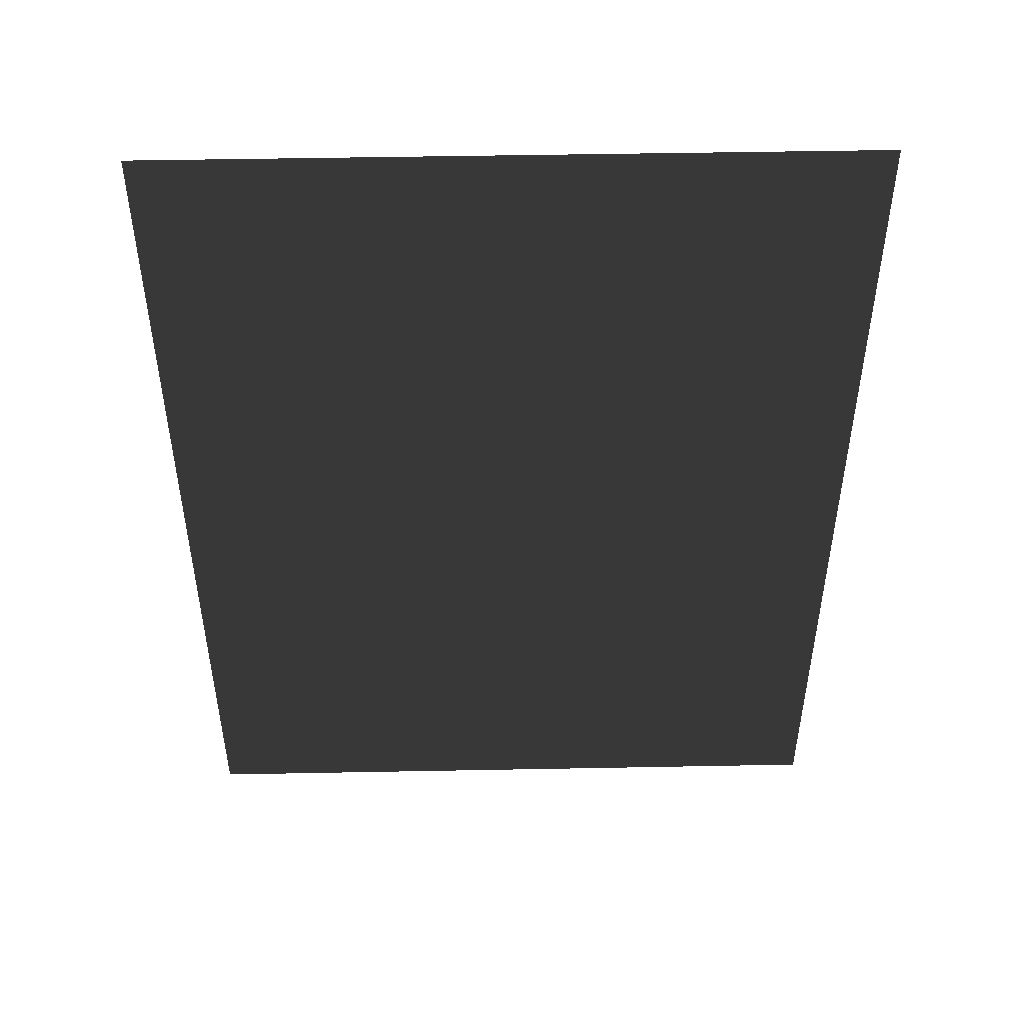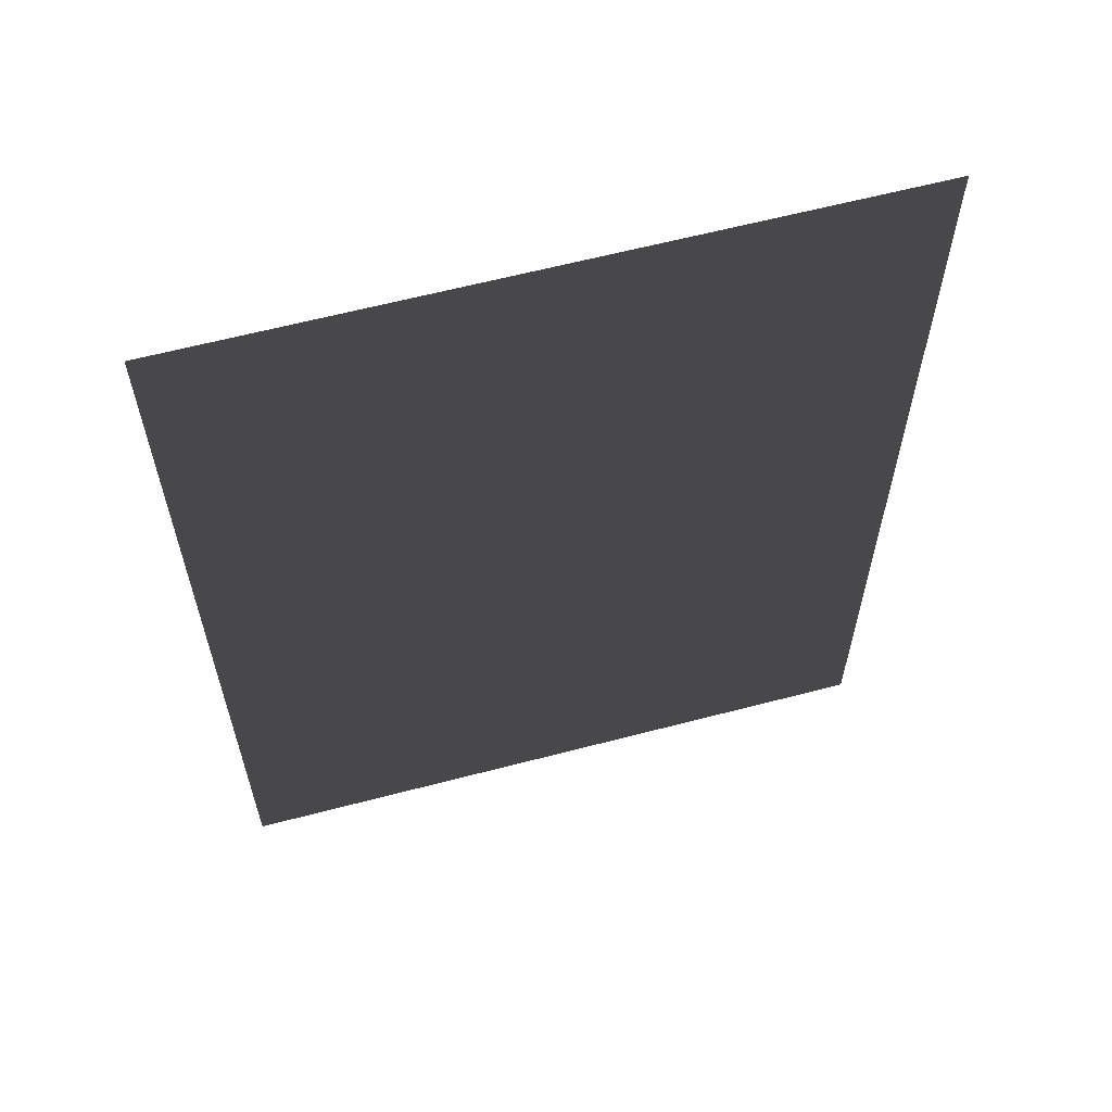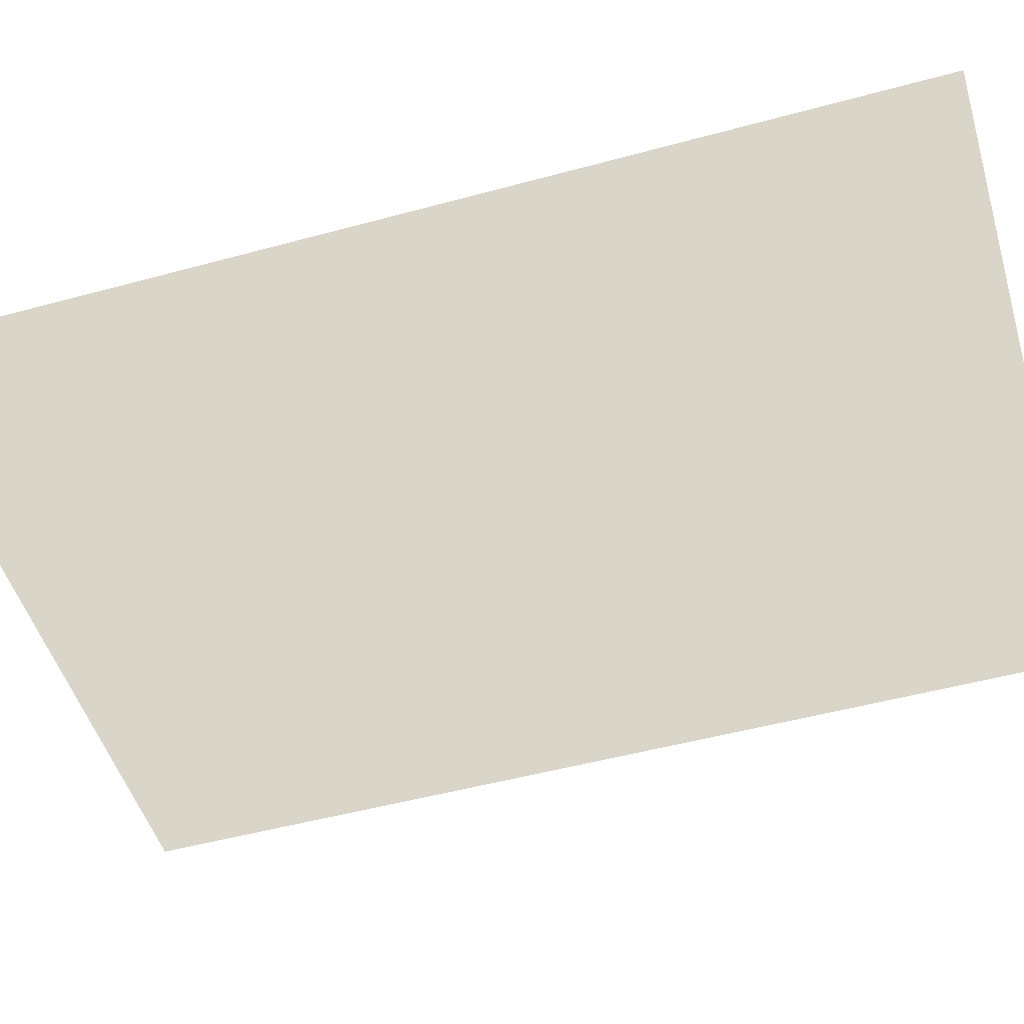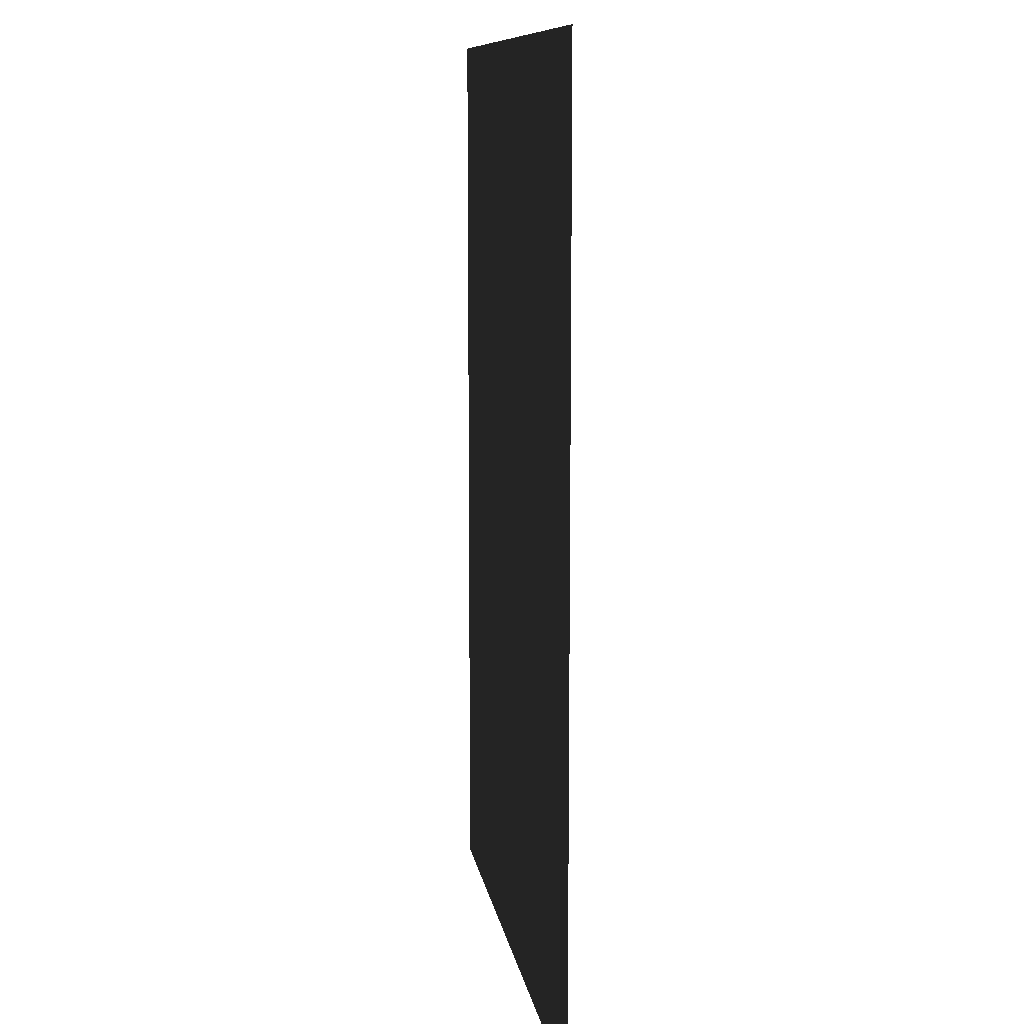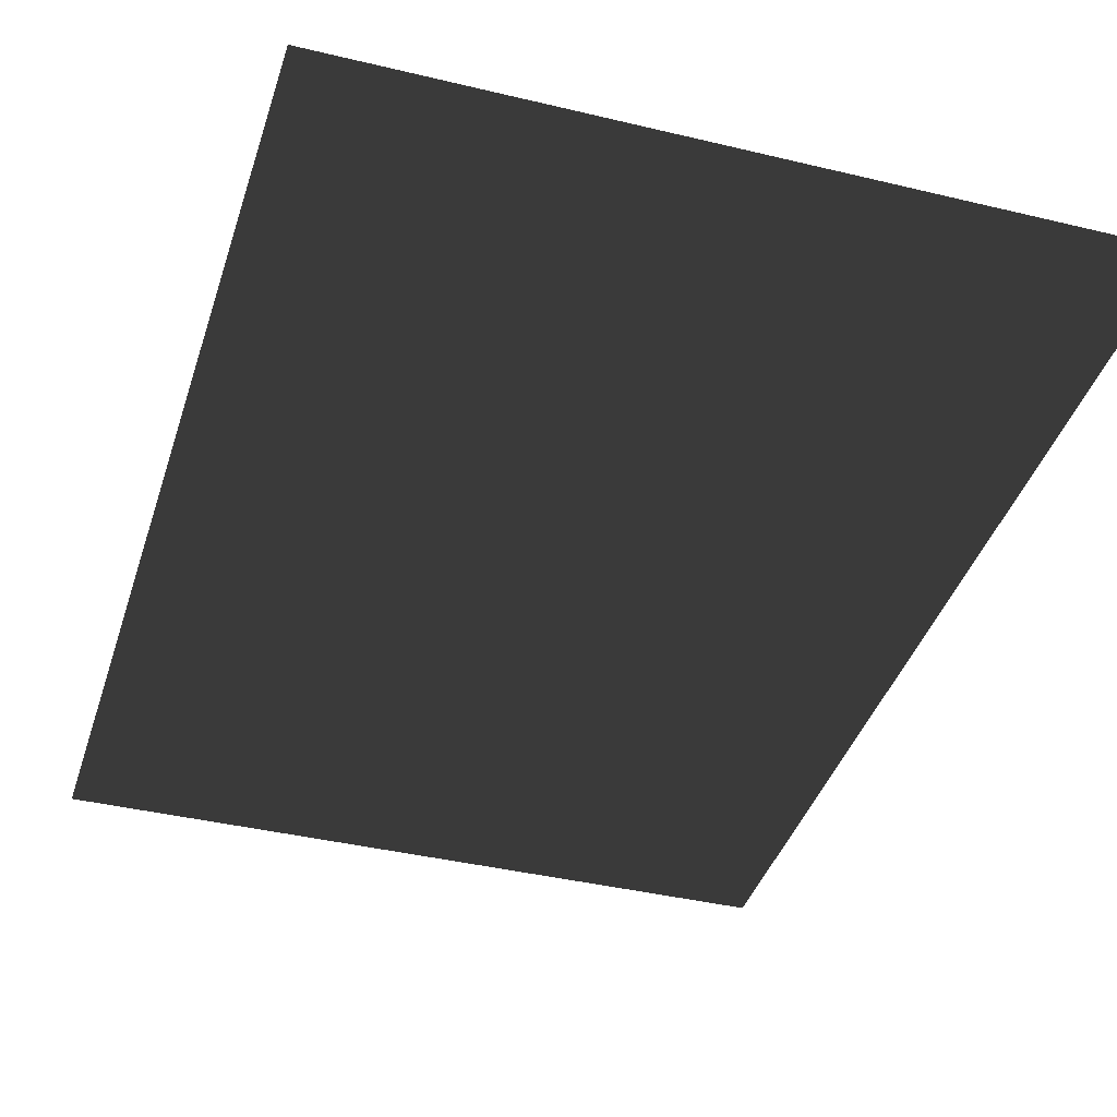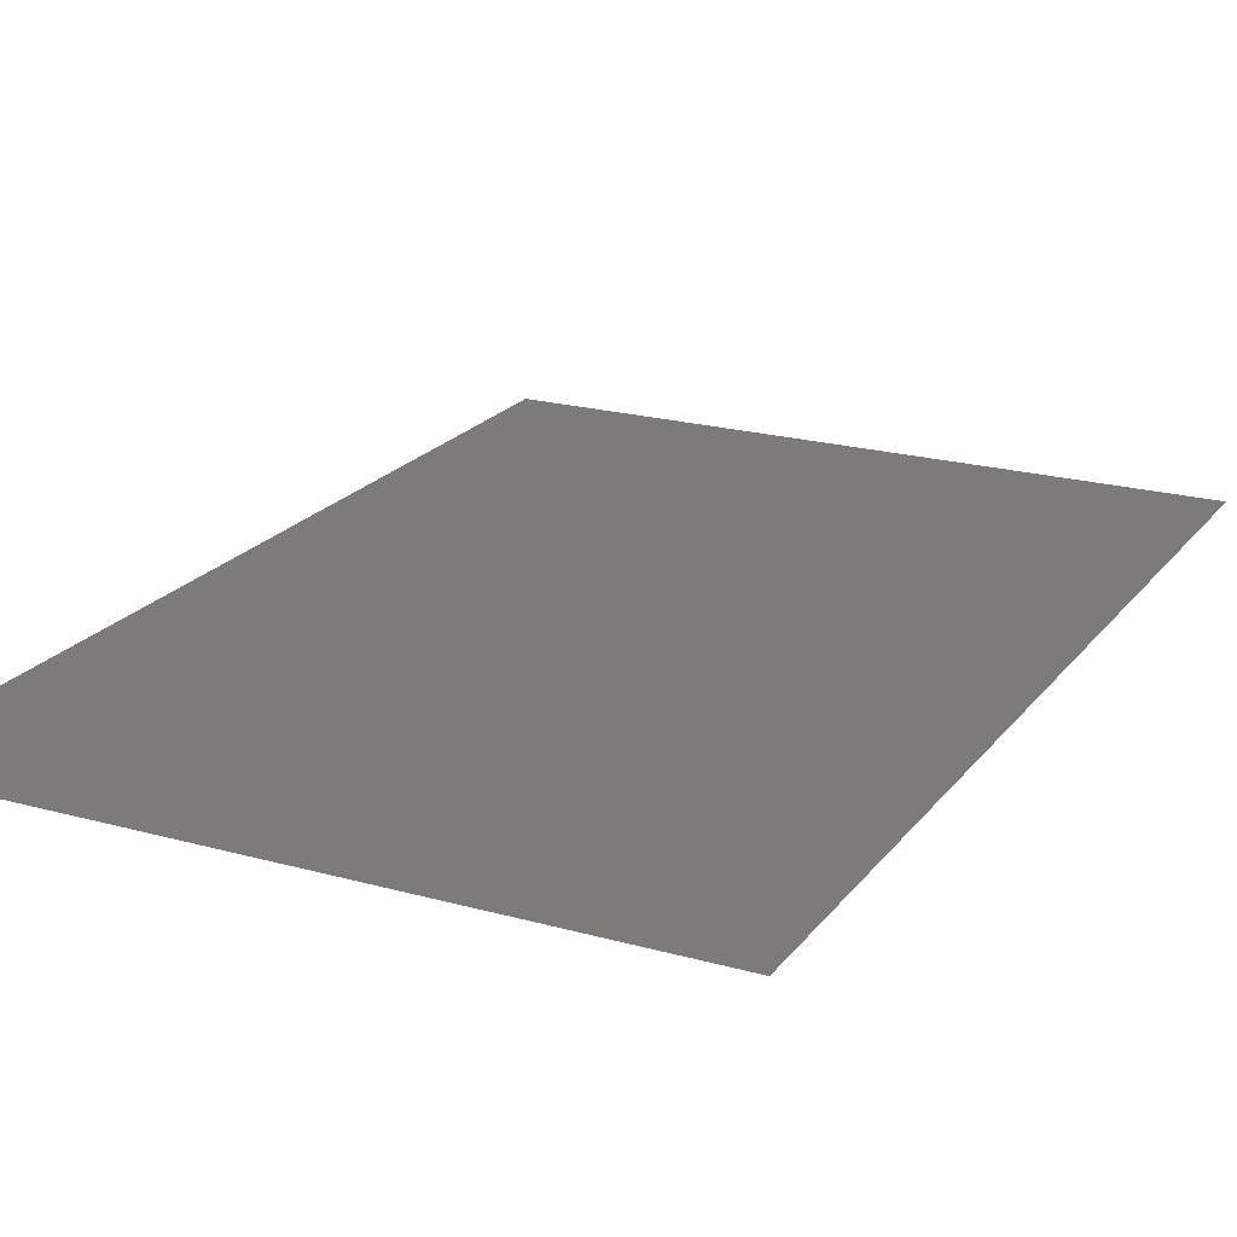
<metadata>
{"format":"obj","ext":"obj","renderer":"f3d","projection":"perspective","resolution":1024,"background":"white","views":[{"elev":49.8,"azim":178.8,"up":"+Y"},{"elev":62.1,"azim":165.1,"up":"+Y"},{"elev":-50.1,"azim":106.7,"up":"+Z"},{"elev":10.2,"azim":-98.7,"up":"+Y"},{"elev":-39.2,"azim":-16.8,"up":"+Z"},{"elev":21.0,"azim":-153.4,"up":"+Z"}]}
</metadata>
<code>
v -0.288 -0.4082 -1.764e-17
v -0.288 0.4082 -1.764e-17
v 0.288 0.4082 1.764e-17
v 0.288 -0.4082 1.764e-17
g PREF_props_poster_03_(1)_1688_77
f 1 3 2
f 1 4 3

</code>
